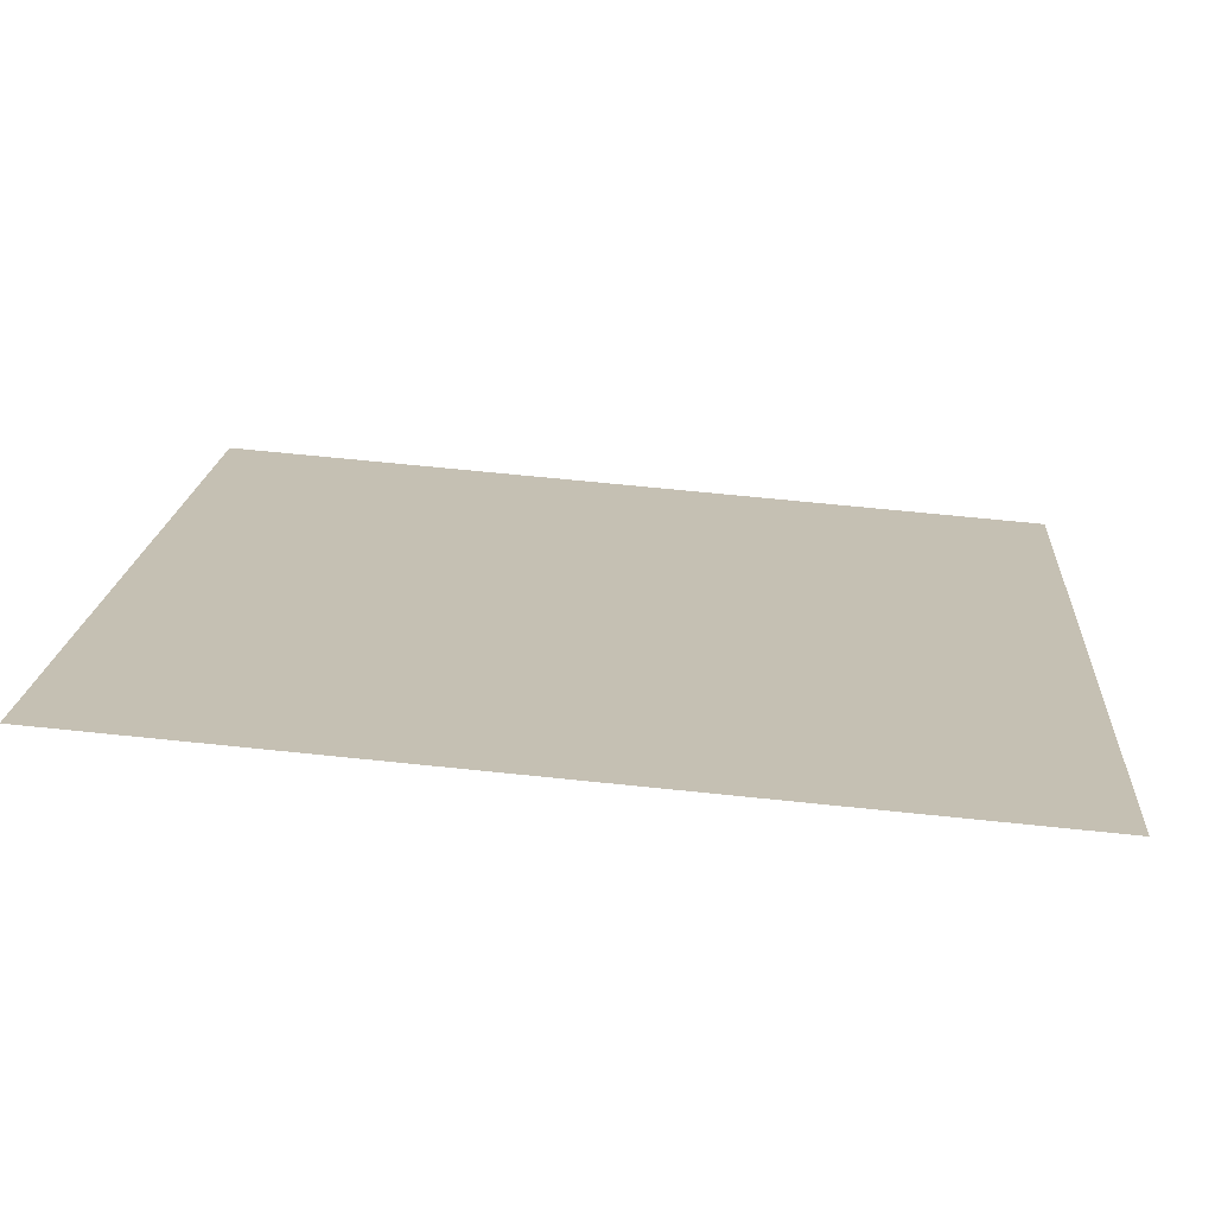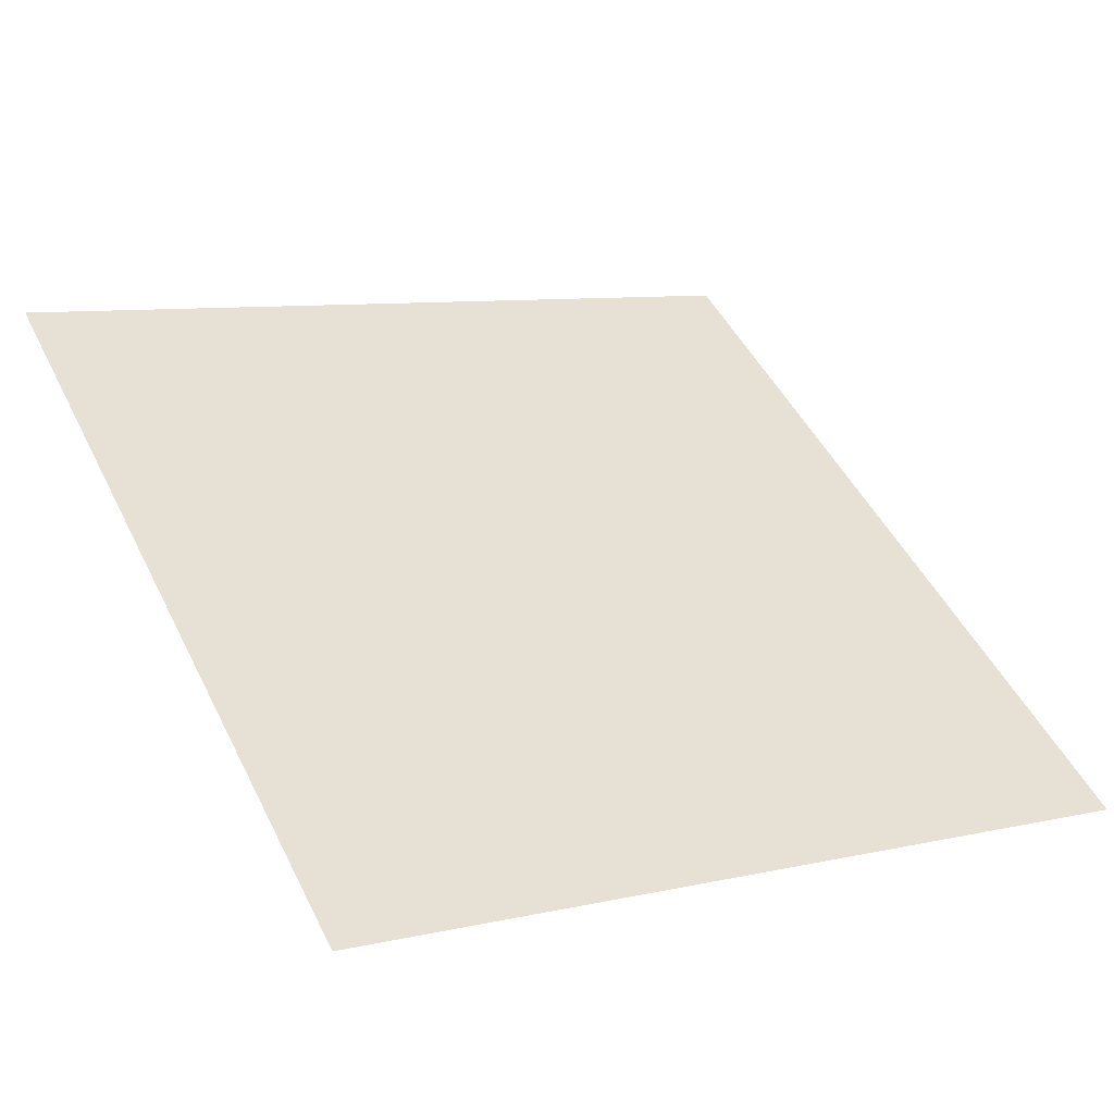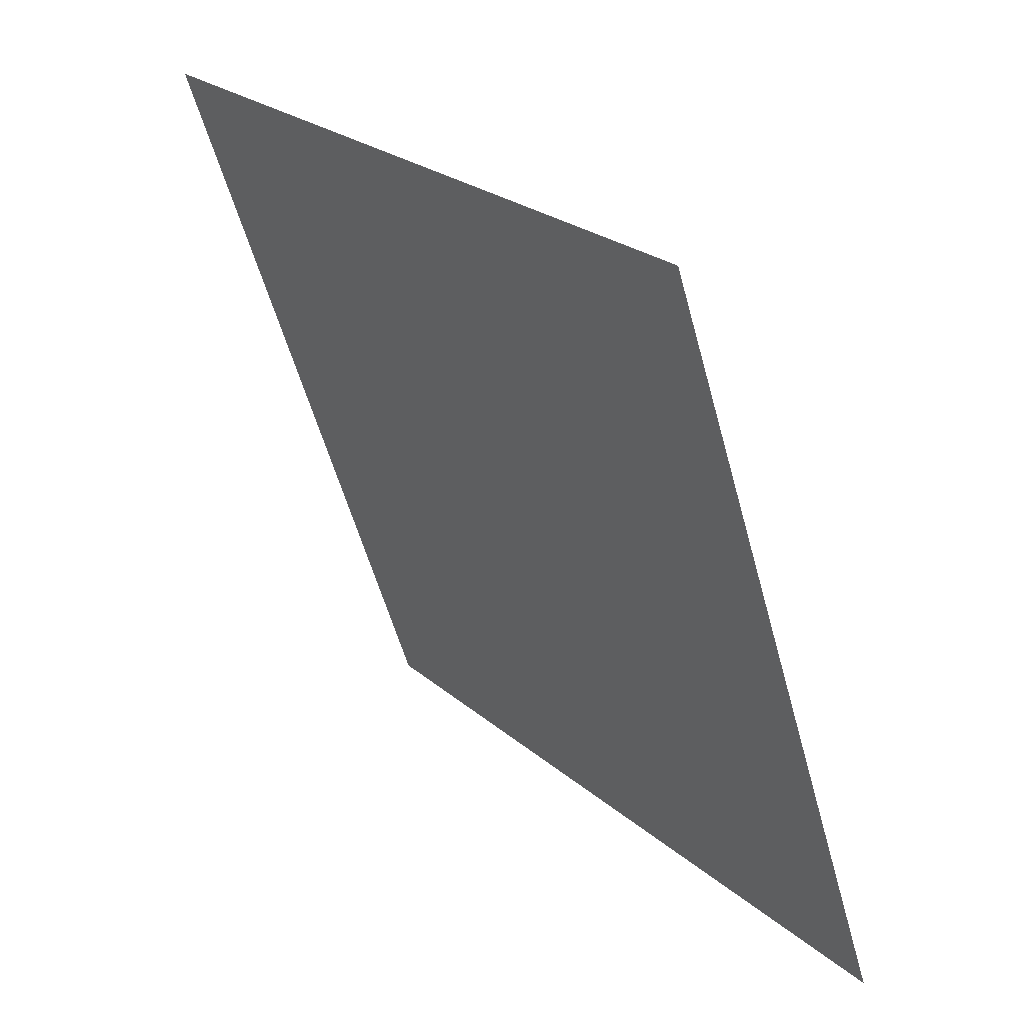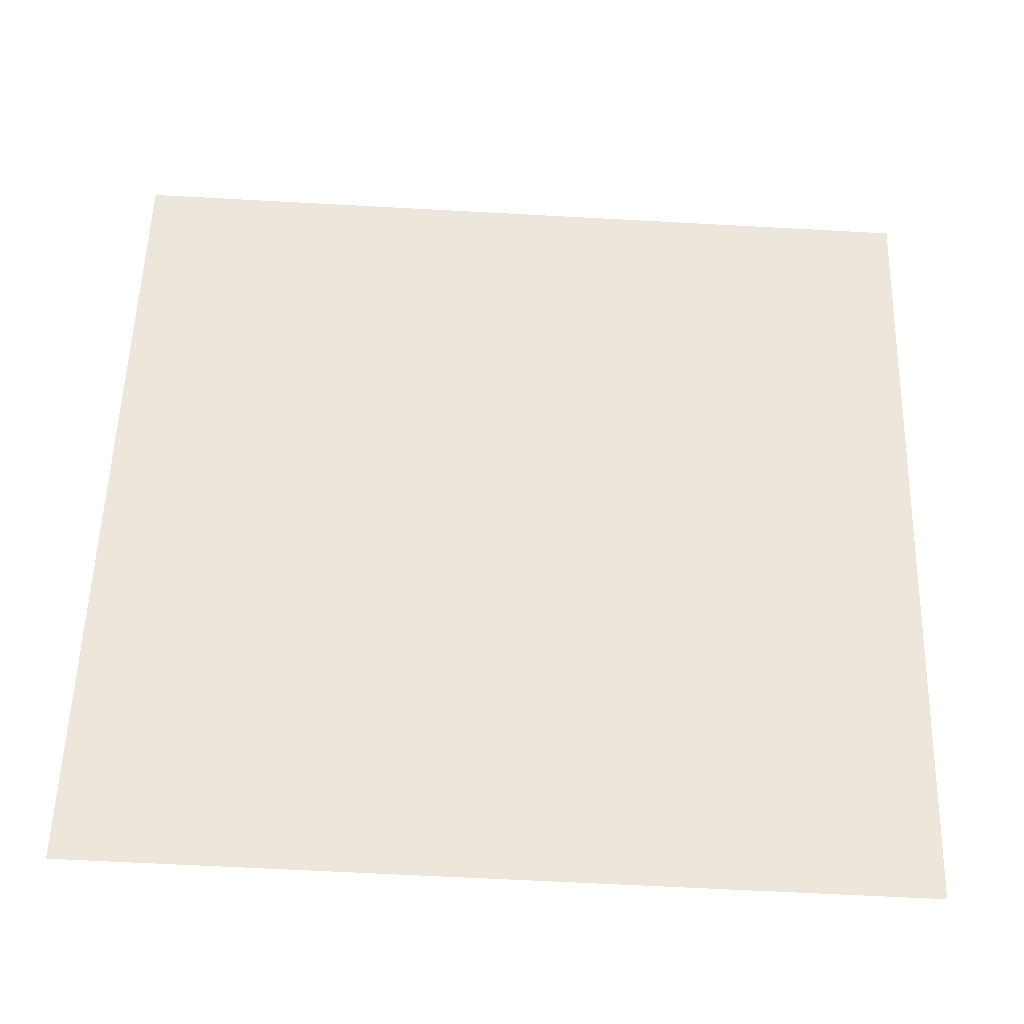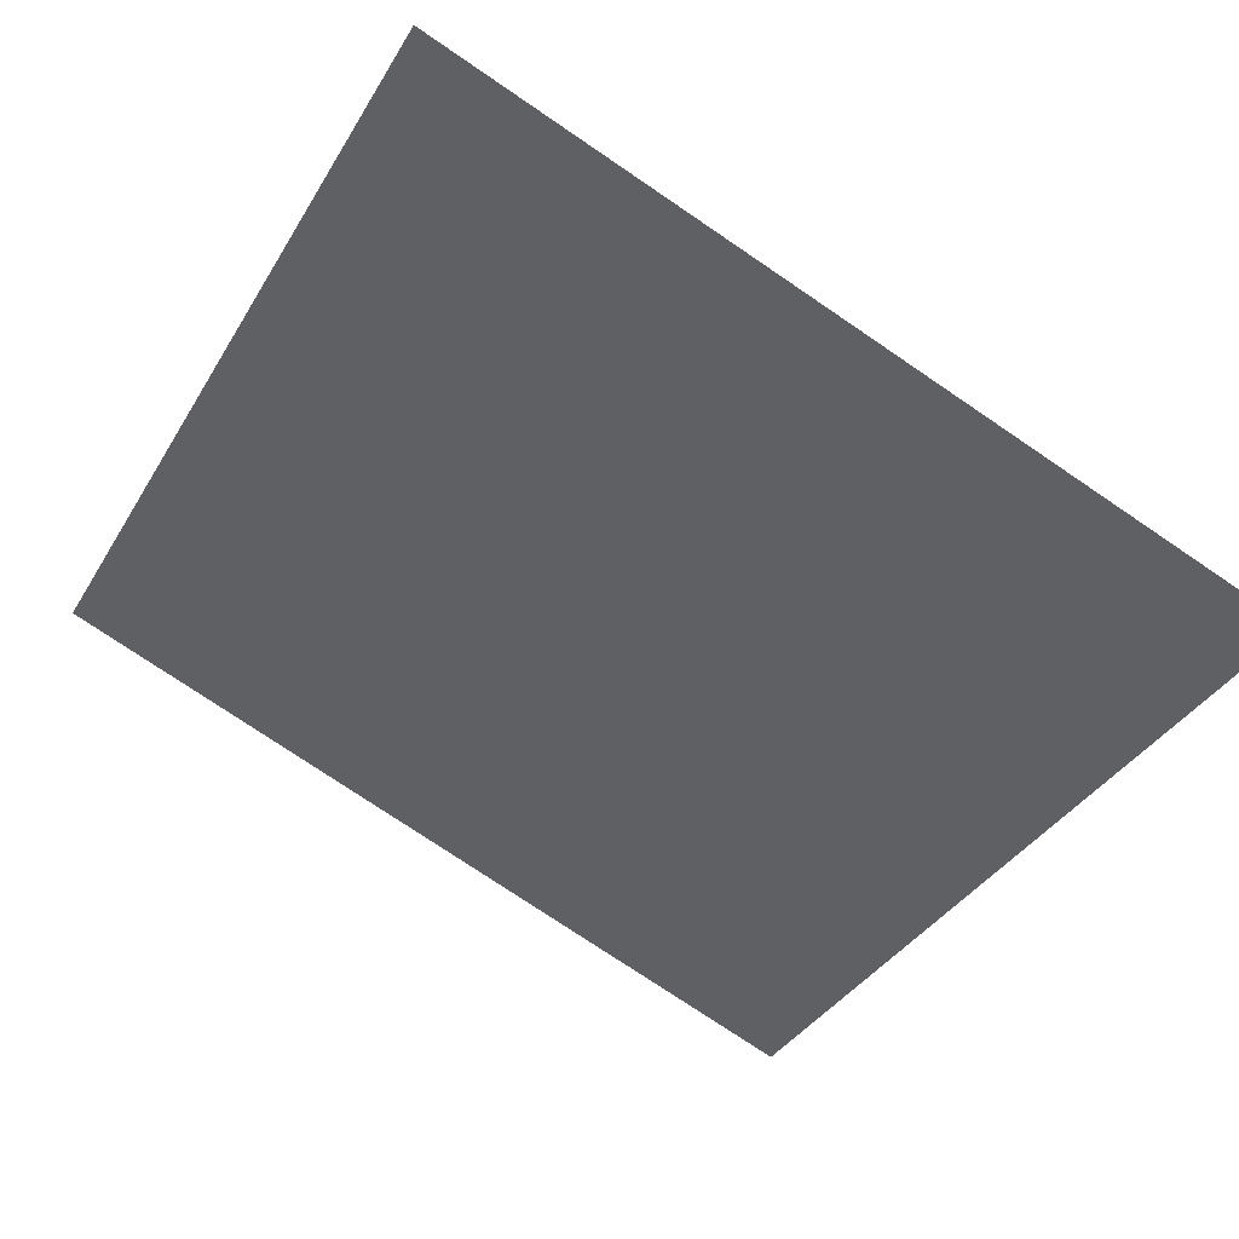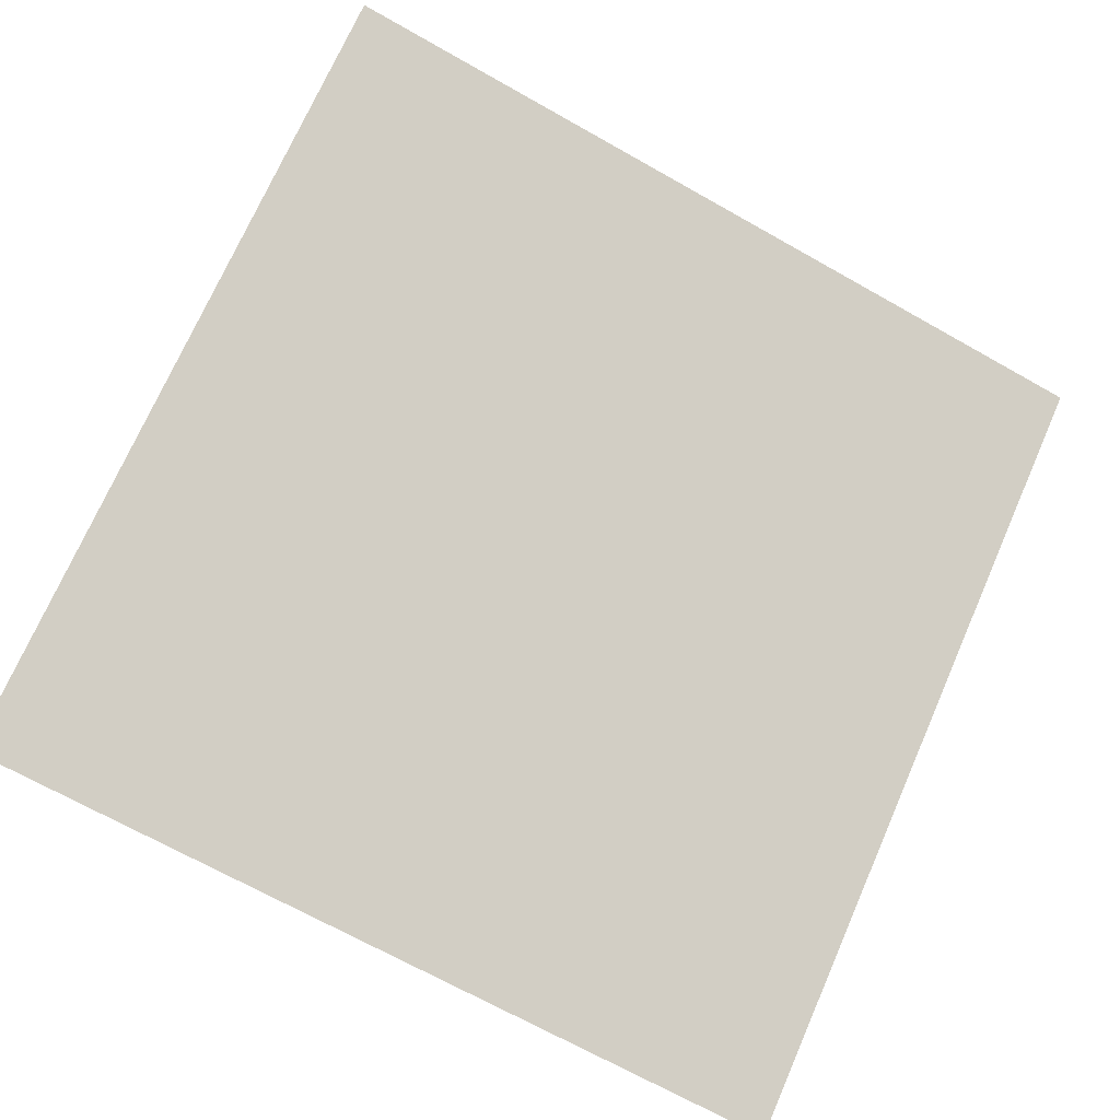
<metadata>
{"format":"obj","ext":"obj","renderer":"f3d","projection":"perspective","resolution":1024,"background":"white","views":[{"elev":70.7,"azim":-175.4,"up":"+Z"},{"elev":6.0,"azim":149.0,"up":"+Y"},{"elev":-55.0,"azim":-76.2,"up":"+Z"},{"elev":-72.3,"azim":175.5,"up":"+Z"},{"elev":-78.8,"azim":146.5,"up":"+Y"},{"elev":-66.9,"azim":-28.8,"up":"+Y"}]}
</metadata>
<code>
v -0.2111 0.7478 0.4512
v -0.2176 0.7479 0.4513
v -0.2175 0.7518 0.4566
v -0.211 0.7517 0.4565
f 4 3 2 1

</code>
